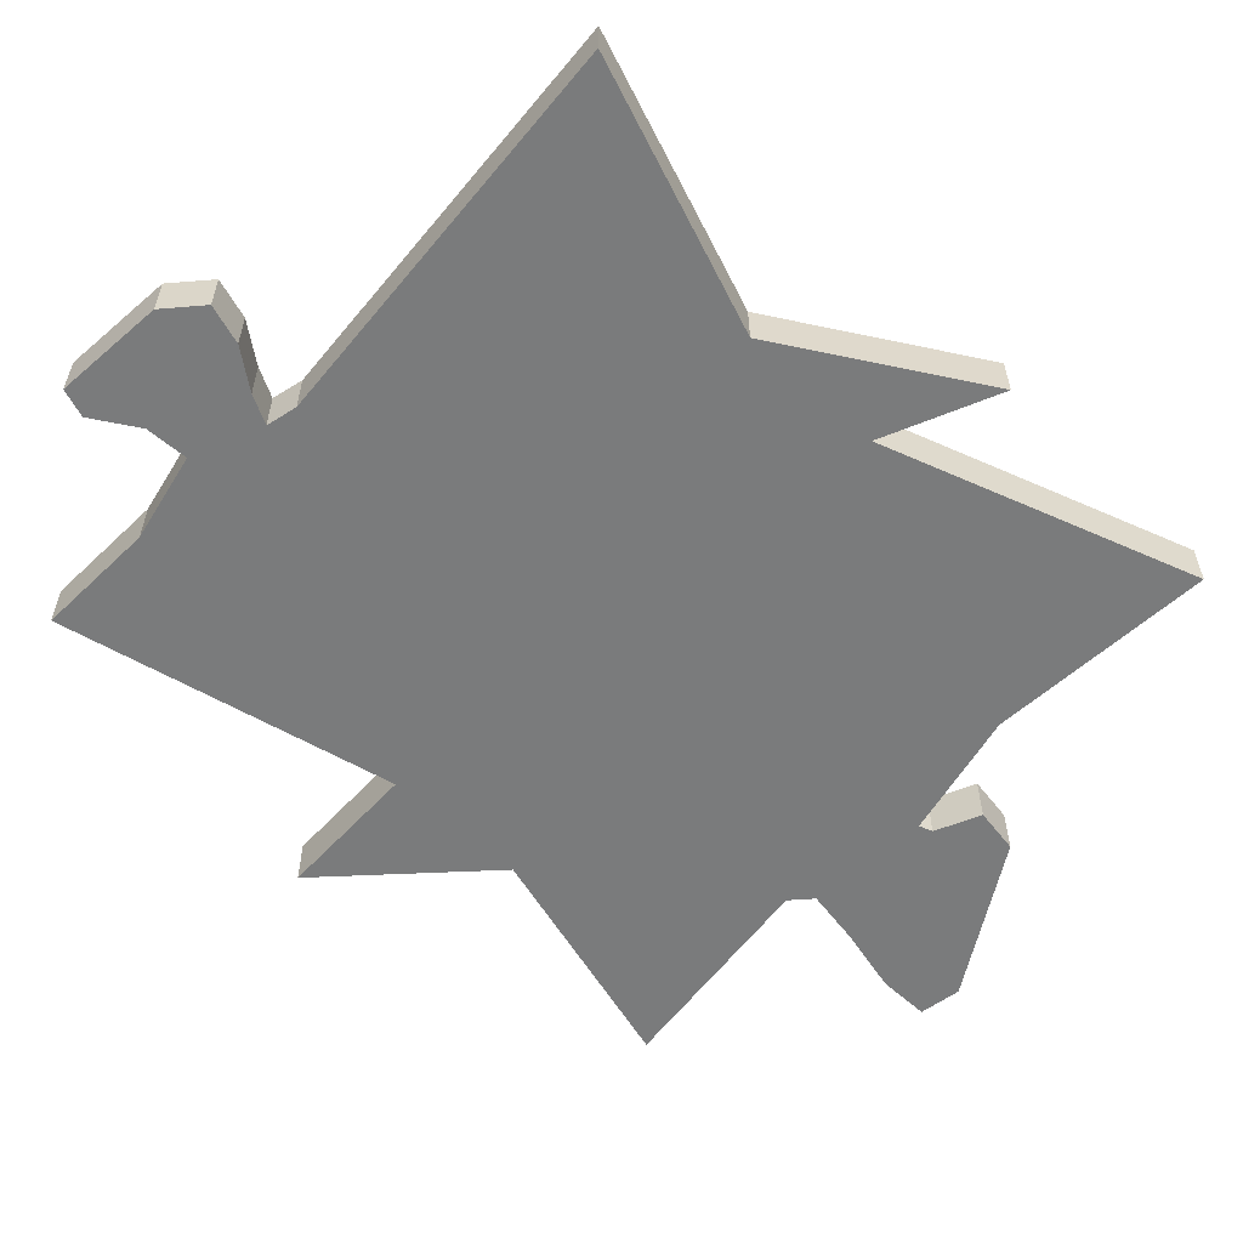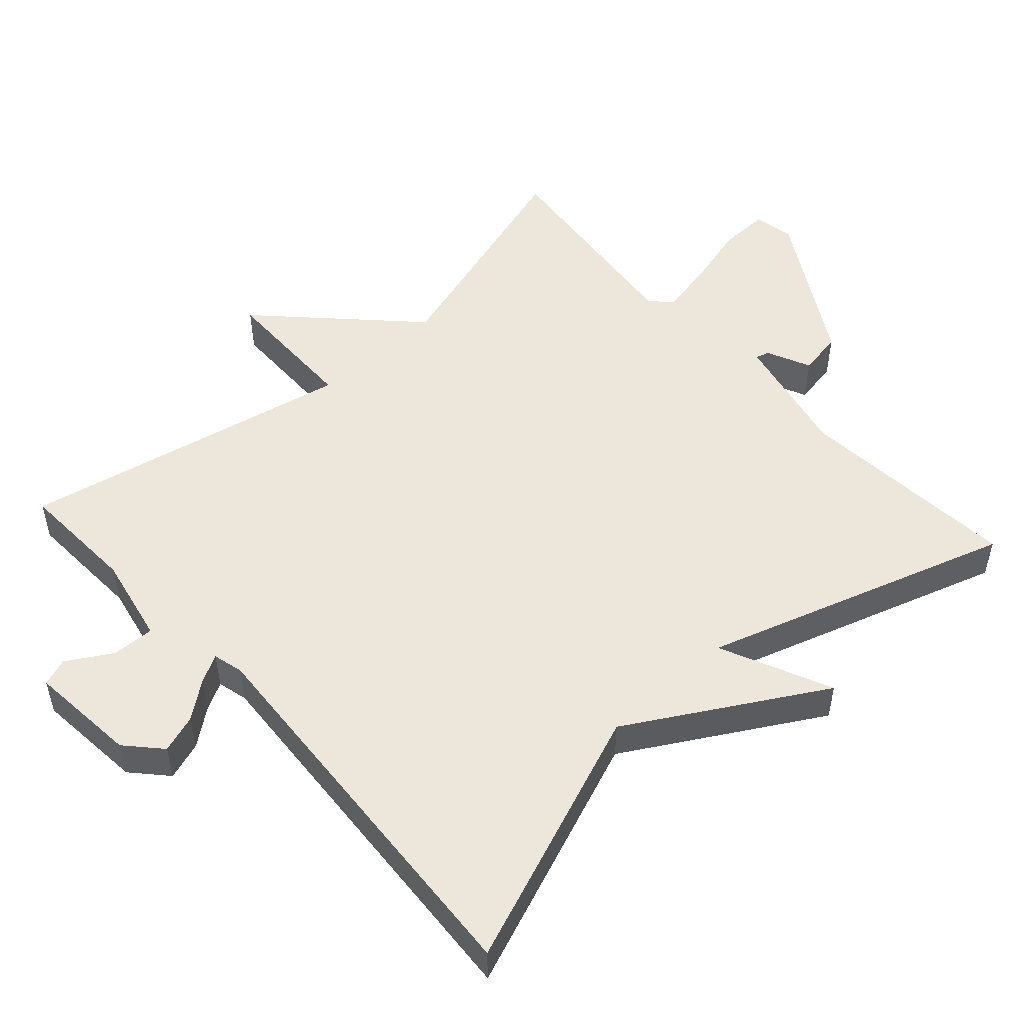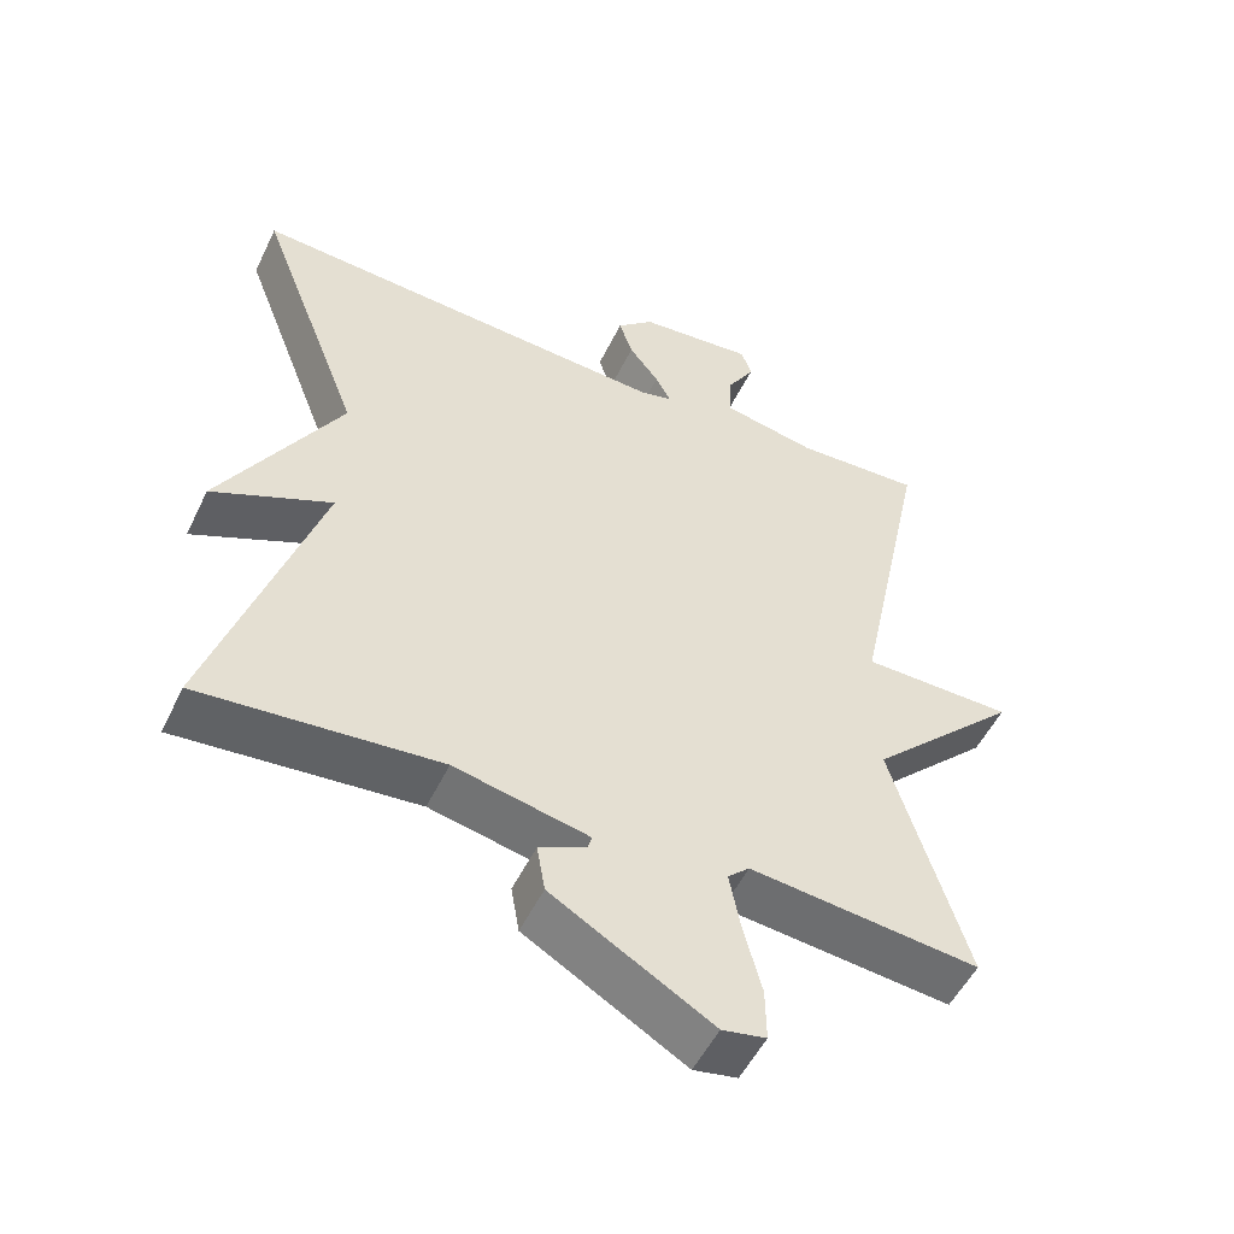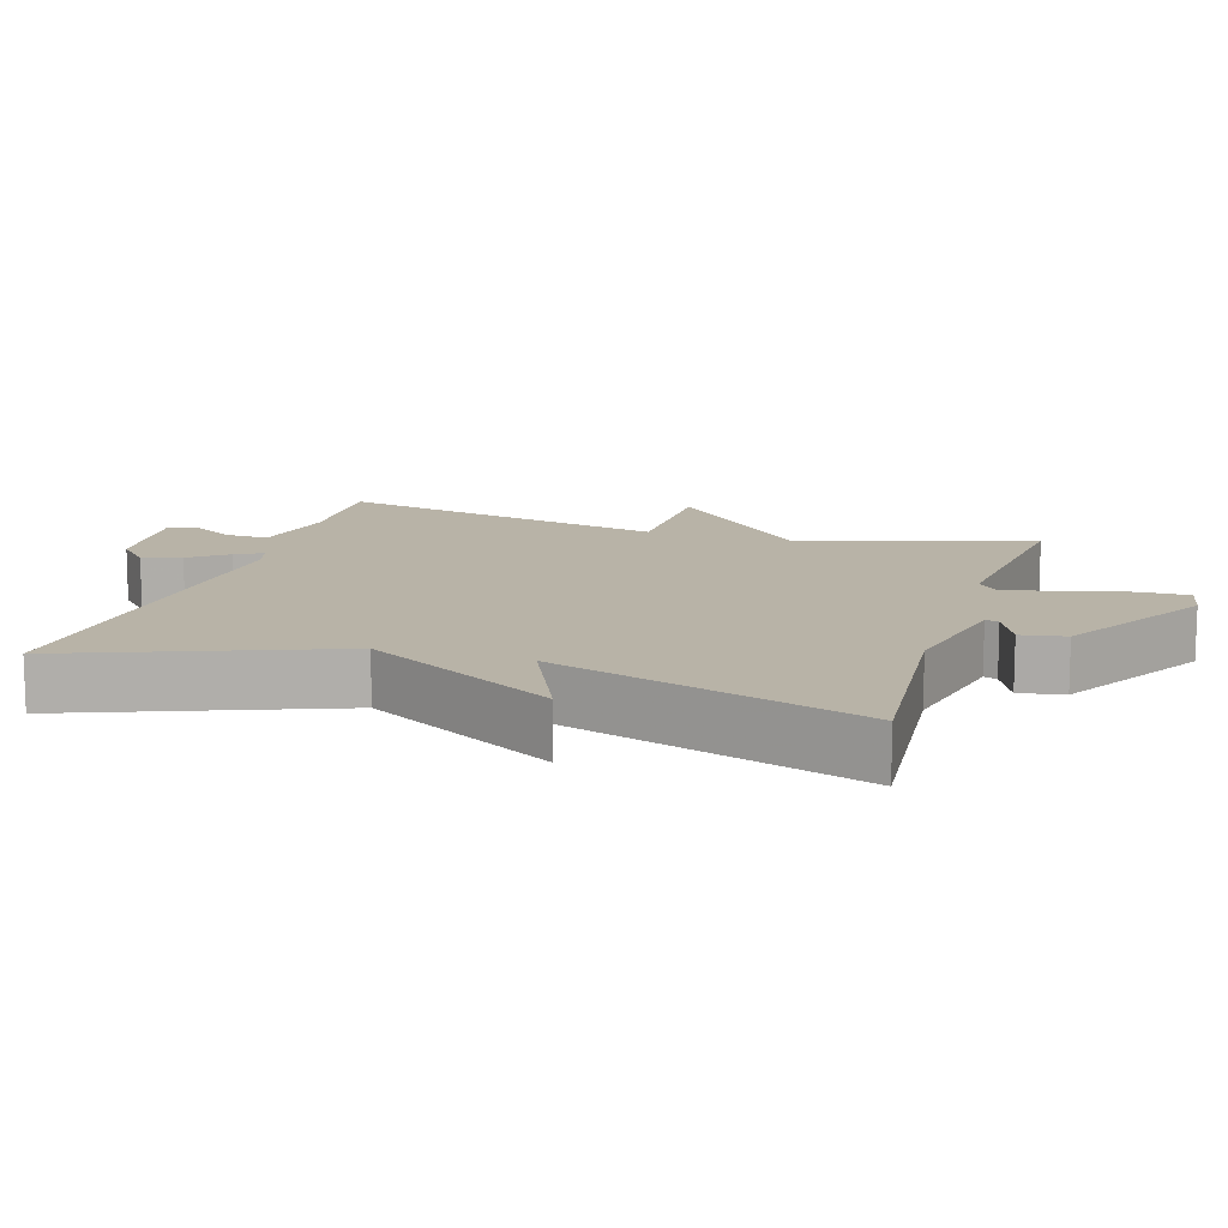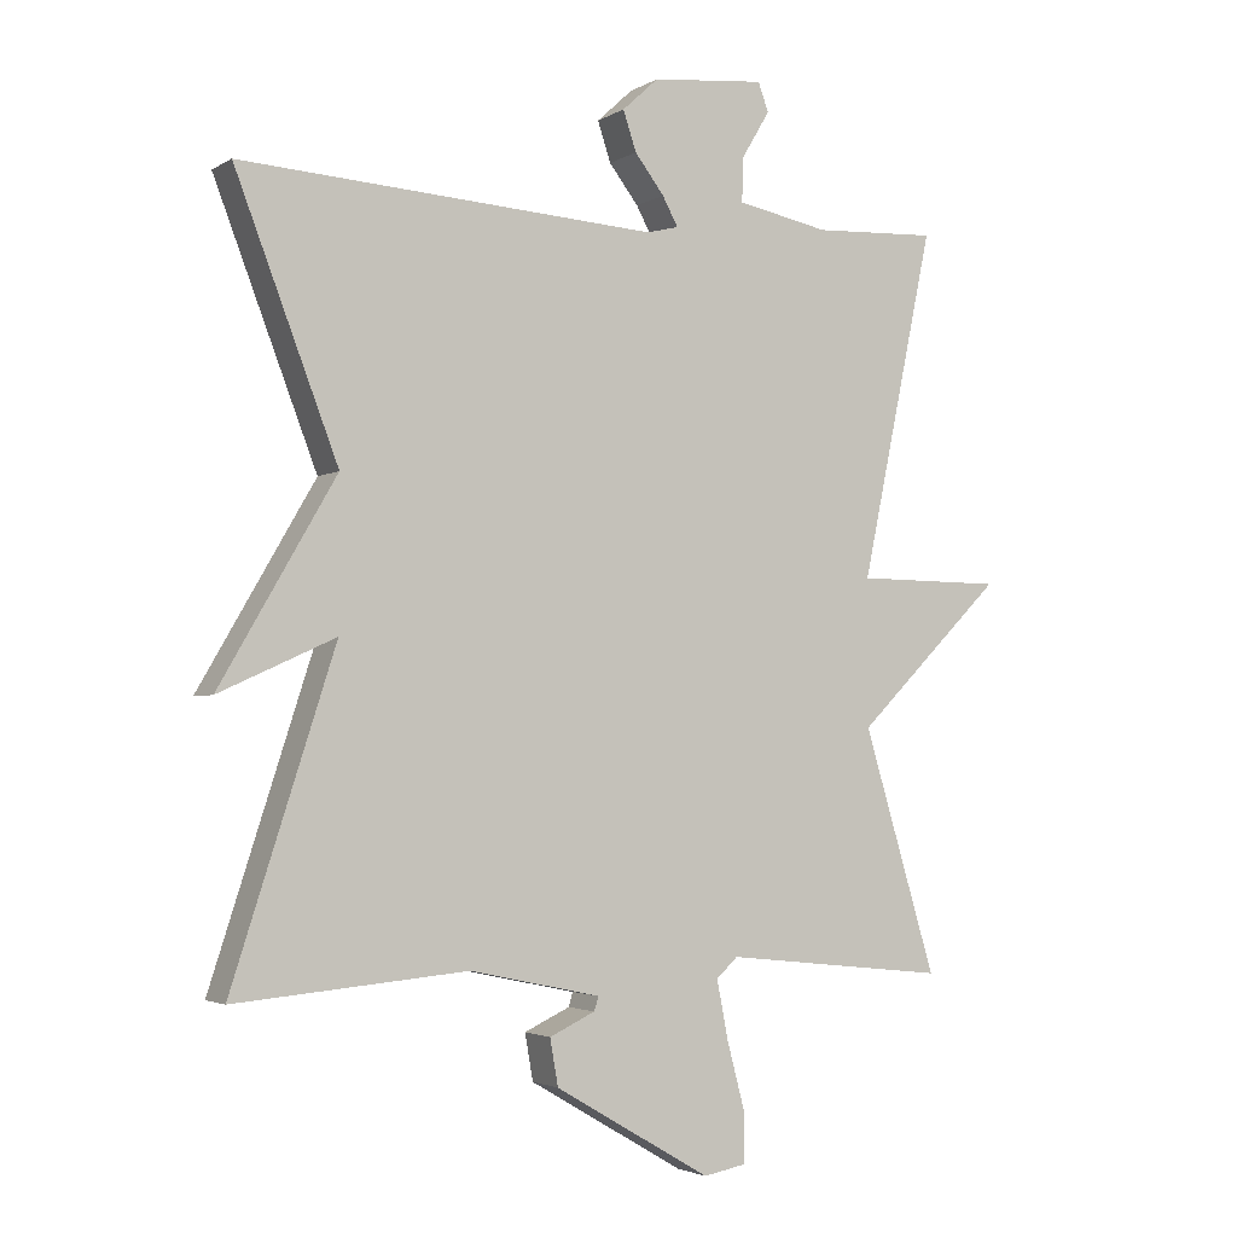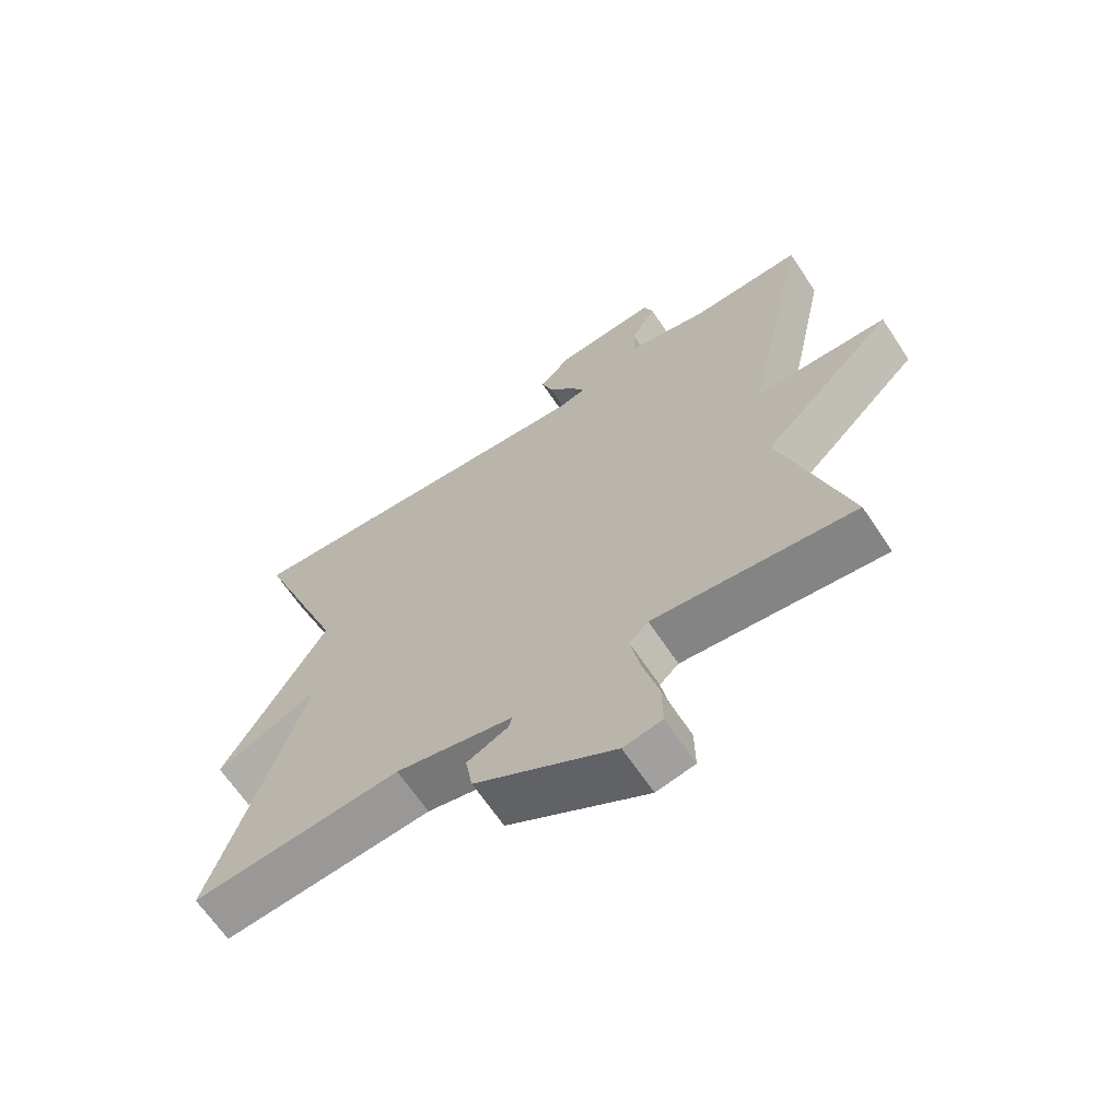
<metadata>
{"format":"obj","ext":"obj","renderer":"f3d","projection":"perspective","resolution":1024,"background":"white","views":[{"elev":-58.3,"azim":47.4,"up":"+Y"},{"elev":51.5,"azim":47.9,"up":"+Y"},{"elev":-52.3,"azim":154.6,"up":"+Z"},{"elev":12.7,"azim":107.2,"up":"+Y"},{"elev":-3.0,"azim":151.6,"up":"+Z"},{"elev":-65.5,"azim":-146.4,"up":"+Z"}]}
</metadata>
<code>
v 0.5 0.07 -0.5
v 0.184 0.07 -0.472
v 0.006 0.07 -0.51
v 0.012 0.07 -0.529
v 0.074 0.07 -0.558
v 0.063 0.07 -0.621
v -0.149 0.07 -0.745
v -0.207 0.07 -0.734
v -0.206 0.07 -0.664
v -0.182 0.07 -0.573
v -0.167 0.07 -0.495
v -0.196 0.07 -0.468
v -0.5 0.07 -0.5
v -0.401 0.07 -0.171
v -0.601 0.07 0.027
v -0.401 0.07 0.029
v -0.5 0.07 0.5
v -0.332 0.07 0.492
v -0.207 0.07 0.517
v -0.209 0.07 0.577
v -0.247 0.07 0.641
v -0.233 0.07 0.68
v -0.079 0.07 0.665
v -0.03 0.07 0.62
v -0.048 0.07 0.566
v -0.088 0.07 0.514
v -0.109 0.07 0.475
v -0.066 0.07 0.464
v 0.5 0.07 0.5
v 0.36 0.07 0.134
v 0.518 0.07 -0.138
v 0.36 0.07 -0.066
v 0.5 0 -0.5
v 0.184 0 -0.472
v 0.006 0 -0.51
v 0.012 0 -0.529
v 0.074 0 -0.558
v 0.063 0 -0.621
v -0.149 0 -0.745
v -0.207 0 -0.734
v -0.206 0 -0.664
v -0.182 0 -0.573
v -0.167 0 -0.495
v -0.196 0 -0.468
v -0.5 0 -0.5
v -0.401 0 -0.171
v -0.601 0 0.027
v -0.401 0 0.029
v -0.5 0 0.5
v -0.332 0 0.492
v -0.207 0 0.517
v -0.209 0 0.577
v -0.247 0 0.641
v -0.233 0 0.68
v -0.079 0 0.665
v -0.03 0 0.62
v -0.048 0 0.566
v -0.088 0 0.514
v -0.109 0 0.475
v -0.066 0 0.464
v 0.5 0 0.5
v 0.36 0 0.134
v 0.518 0 -0.138
v 0.36 0 -0.066
f 30 31 32
f 28 29 30
f 27 28 30 32
f 24 25 26
f 23 24 26
f 22 23 26
f 21 22 26
f 20 21 26
f 19 20 26 27
f 32 1 2
f 27 32 2
f 19 27 2
f 18 19 2
f 14 15 16
f 12 13 14
f 11 12 14 16
f 8 9 10
f 7 8 10
f 6 7 10
f 5 6 10
f 4 5 10
f 3 4 10 11
f 16 17 18
f 11 16 18
f 3 11 18
f 2 3 18
f 64 63 62
f 62 61 60
f 64 62 60 59
f 58 57 56
f 58 56 55
f 58 55 54
f 58 54 53
f 58 53 52
f 59 58 52 51
f 34 33 64
f 34 64 59
f 34 59 51
f 34 51 50
f 48 47 46
f 46 45 44
f 48 46 44 43
f 42 41 40
f 42 40 39
f 42 39 38
f 42 38 37
f 42 37 36
f 43 42 36 35
f 50 49 48
f 50 48 43
f 50 43 35
f 50 35 34
f 1 33 34 2
f 2 34 35 3
f 3 35 36 4
f 4 36 37 5
f 5 37 38 6
f 6 38 39 7
f 7 39 40 8
f 8 40 41 9
f 9 41 42 10
f 10 42 43 11
f 11 43 44 12
f 12 44 45 13
f 13 45 46 14
f 14 46 47 15
f 15 47 48 16
f 16 48 49 17
f 17 49 50 18
f 18 50 51 19
f 19 51 52 20
f 20 52 53 21
f 21 53 54 22
f 22 54 55 23
f 23 55 56 24
f 24 56 57 25
f 25 57 58 26
f 26 58 59 27
f 27 59 60 28
f 28 60 61 29
f 29 61 62 30
f 30 62 63 31
f 31 63 64 32
f 32 64 33 1

</code>
